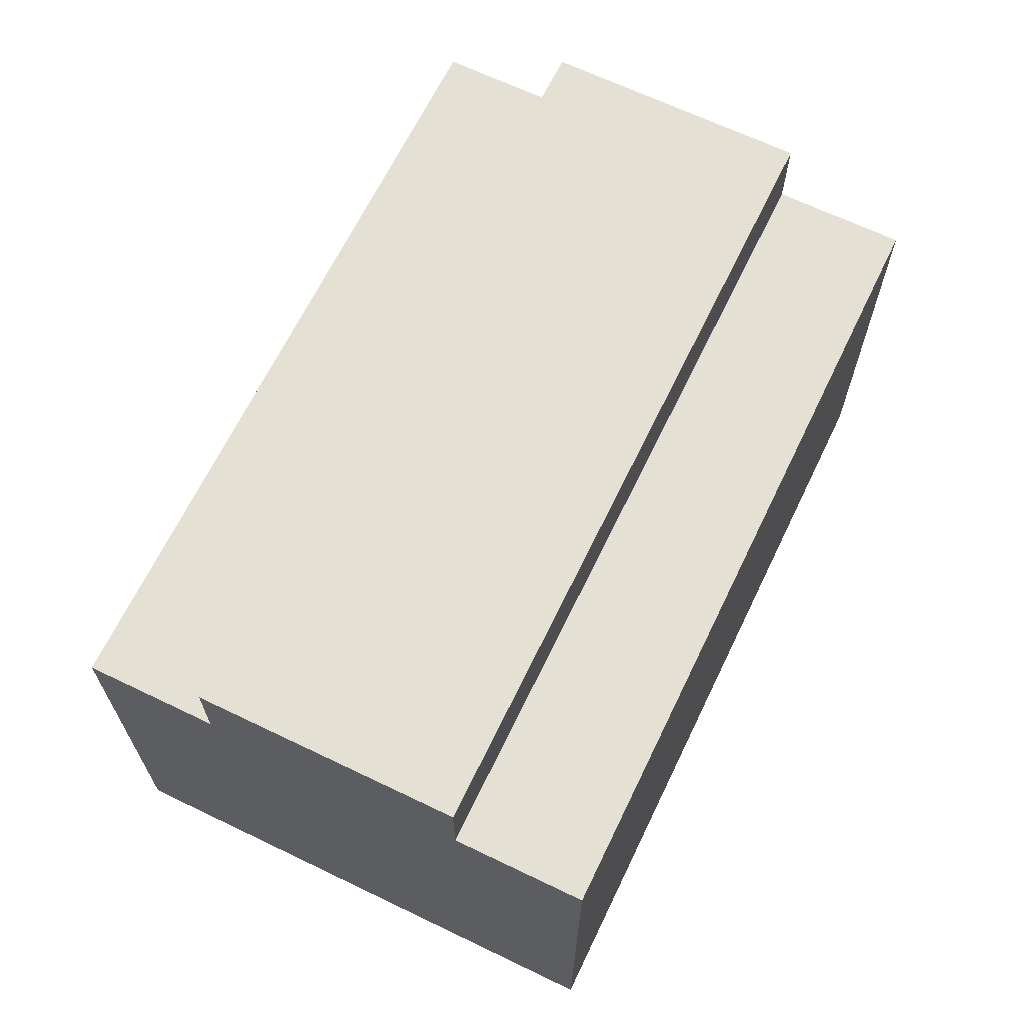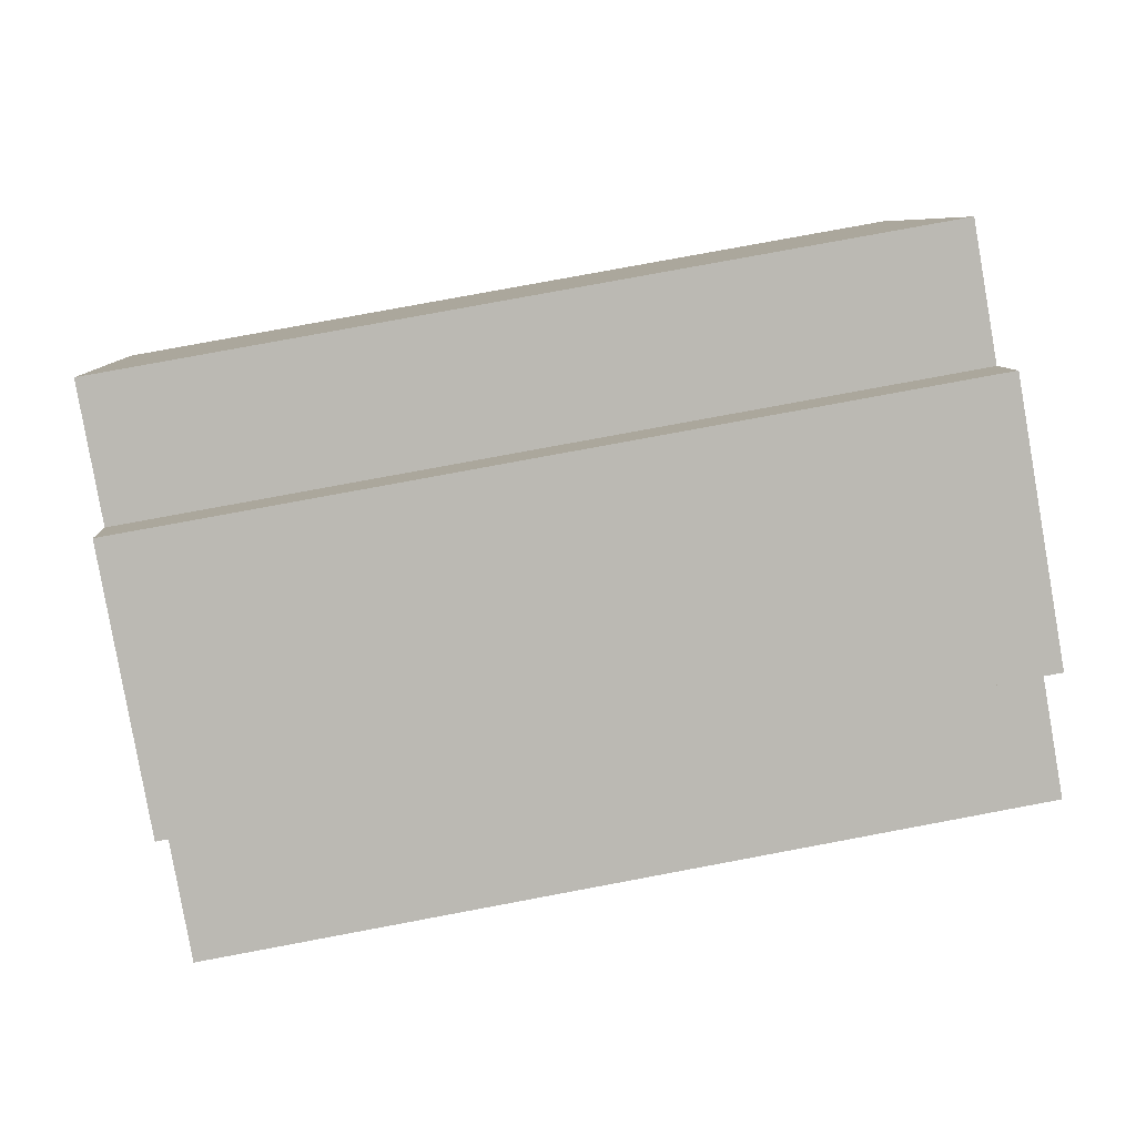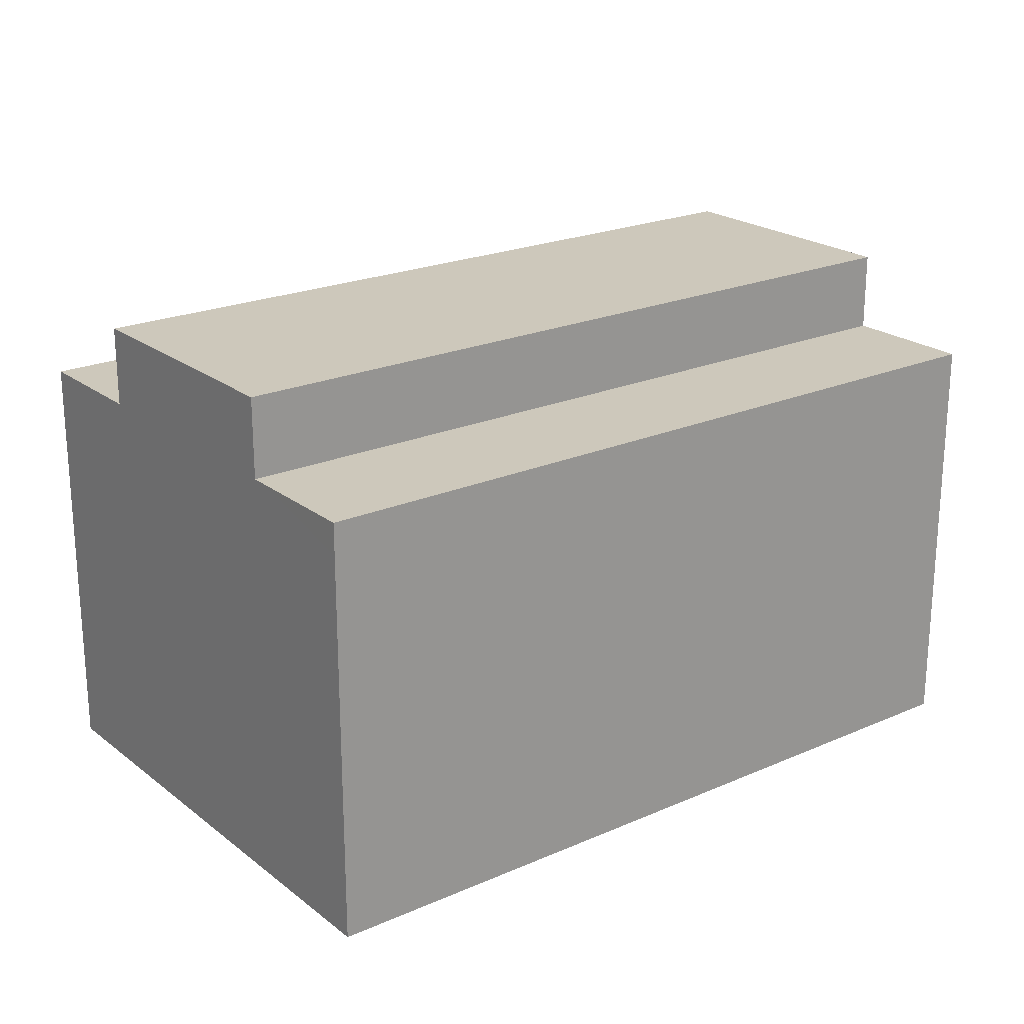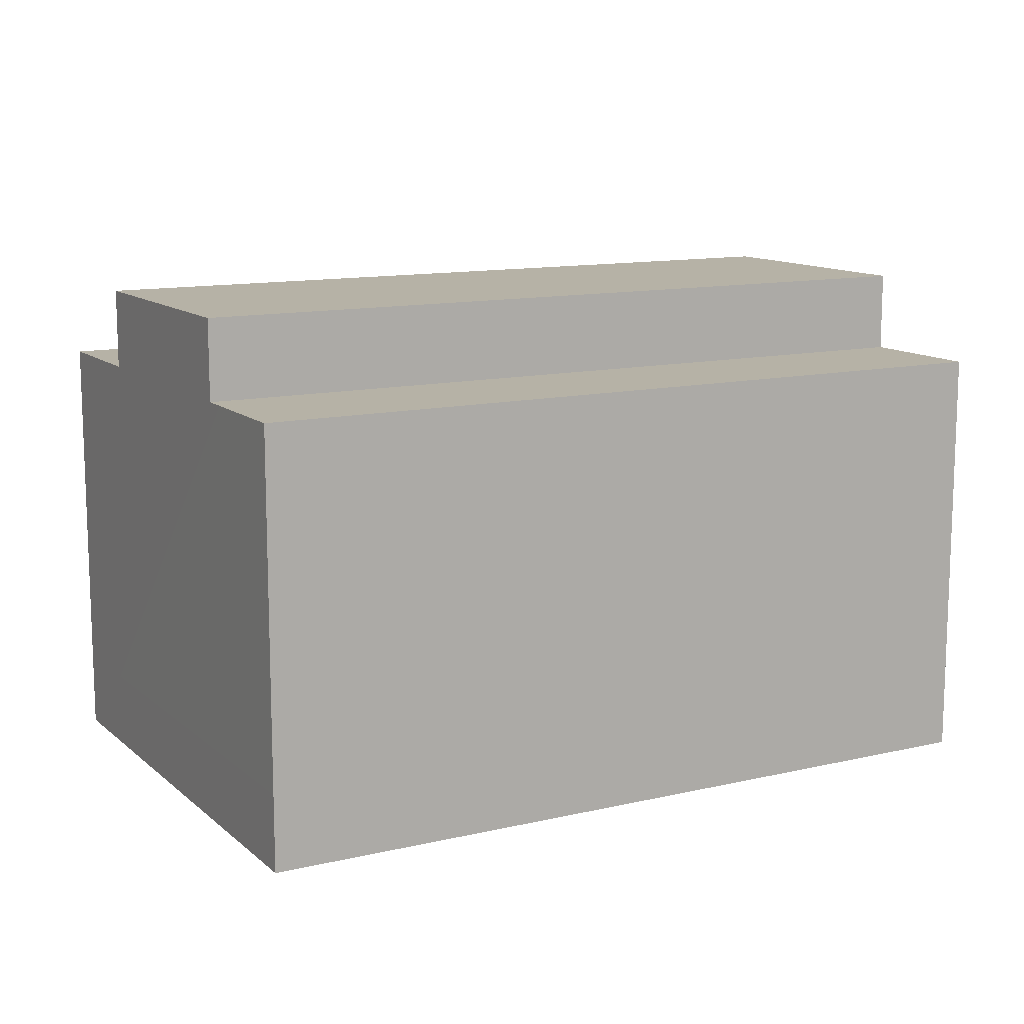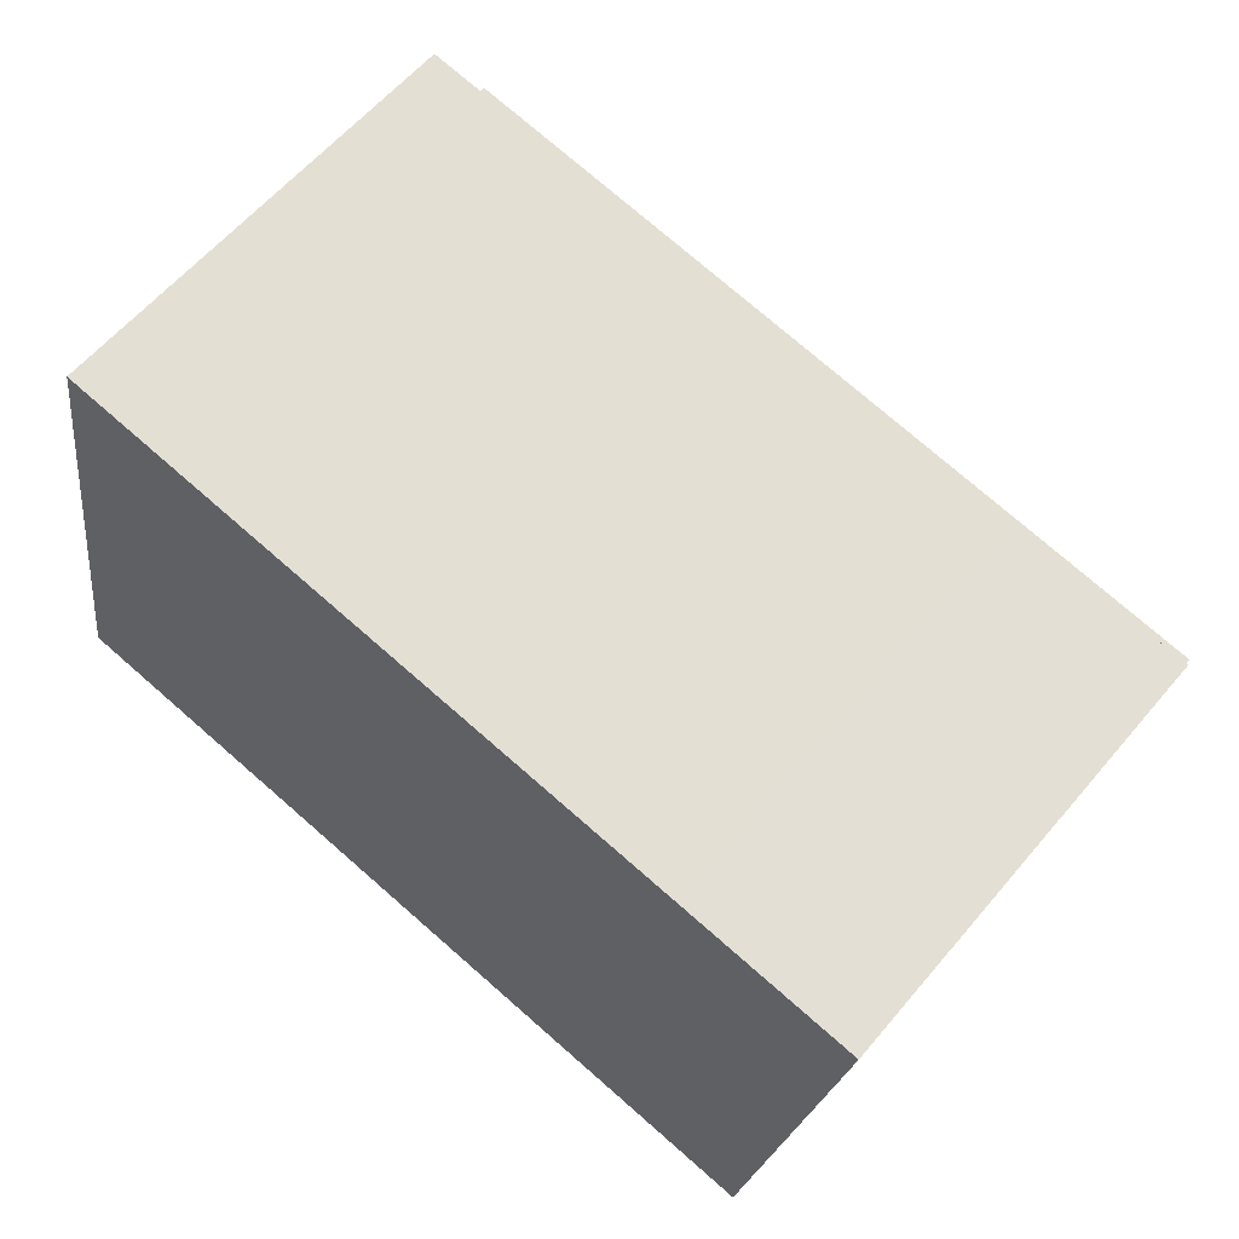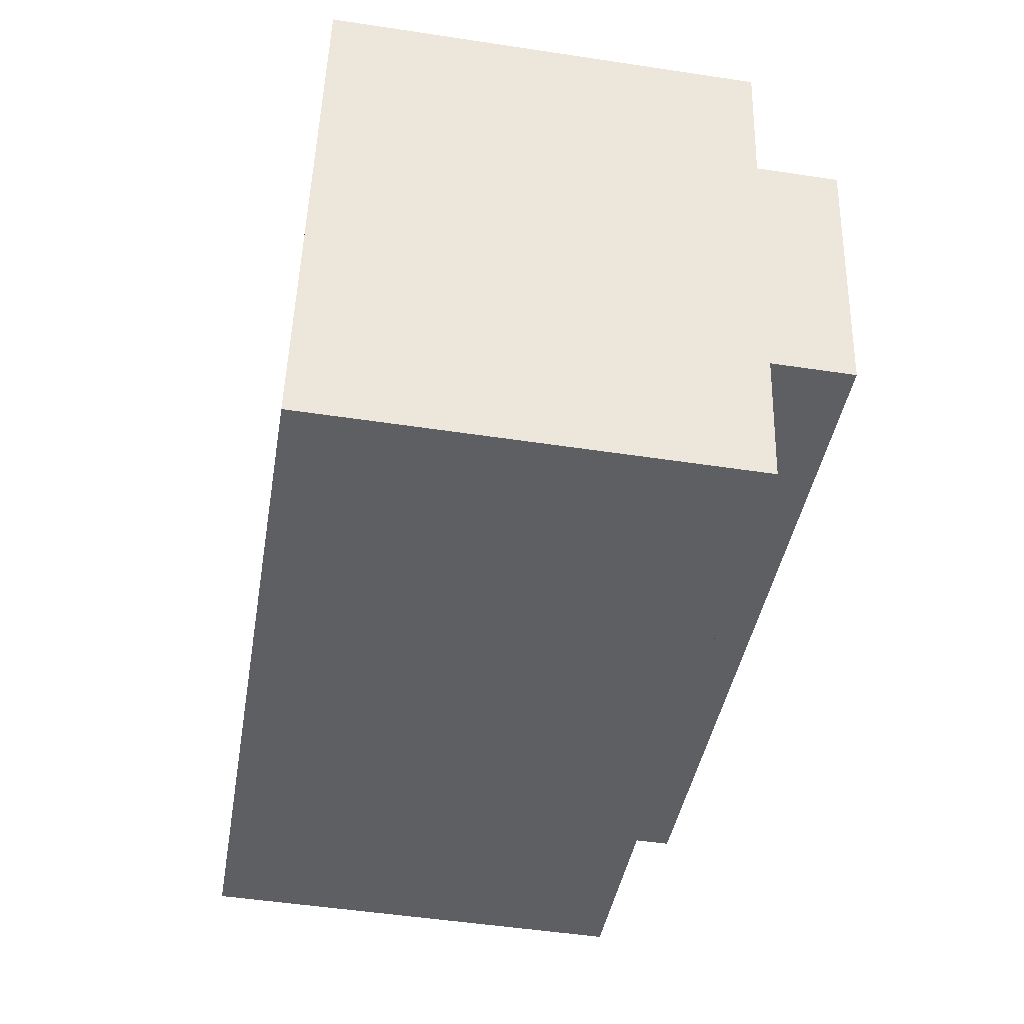
<metadata>
{"format":"obj","ext":"obj","renderer":"f3d","projection":"perspective","resolution":1024,"background":"white","views":[{"elev":66.2,"azim":125.8,"up":"+Z"},{"elev":7.5,"azim":-3.5,"up":"+Y"},{"elev":22.0,"azim":-27.3,"up":"+Z"},{"elev":12.2,"azim":161.1,"up":"+Z"},{"elev":60.6,"azim":-140.0,"up":"+Y"},{"elev":-50.6,"azim":-99.4,"up":"+Y"}]}
</metadata>
<code>
g islands_sniper_box01
v 0.8254 -0.3622 -0.475
v 0.6518 0.6226 0.325
v 0.6518 0.6226 -0.475
v 0.6952 0.3764 0.325
v 0.6952 0.3764 0.475
v 0.782 -0.116 0.325
v 0.782 -0.116 0.475
v 0.8254 -0.3622 0.325
v -0.6518 -0.6226 -0.475
v 0.6518 0.6226 -0.475
v -0.8254 0.3622 -0.475
v 0.8254 -0.3622 -0.475
v -0.8254 0.3622 -0.475
v 0.6518 0.6226 0.325
v -0.8254 0.3622 0.325
v 0.6518 0.6226 -0.475
v -0.8254 0.3622 0.325
v 0.6952 0.3764 0.325
v -0.782 0.116 0.325
v 0.6518 0.6226 0.325
v -0.782 0.116 0.475
v 0.782 -0.116 0.475
v -0.6952 -0.3764 0.475
v 0.6952 0.3764 0.475
v -0.6952 -0.3764 0.325
v 0.8254 -0.3622 0.325
v -0.6518 -0.6226 0.325
v 0.782 -0.116 0.325
v -0.6518 -0.6226 0.325
v 0.8254 -0.3622 -0.475
v -0.6518 -0.6226 -0.475
v 0.8254 -0.3622 0.325
v -0.6518 -0.6226 -0.475
v -0.6952 -0.3764 0.325
v -0.6518 -0.6226 0.325
v -0.782 0.116 0.325
v -0.782 0.116 0.475
v -0.6952 -0.3764 0.475
v -0.8254 0.3622 0.325
v -0.8254 0.3622 -0.475
v -0.6952 -0.3764 0.325
v 0.782 -0.116 0.475
v 0.782 -0.116 0.325
v -0.6952 -0.3764 0.475
v 0.6952 0.3764 0.325
v -0.782 0.116 0.475
v -0.782 0.116 0.325
v 0.6952 0.3764 0.475
g islands_sniper_box01_0
f 3 2 1
f 2 4 1
f 4 5 1
f 5 6 1
f 7 6 5
f 6 8 1
f 11 10 9
f 12 9 10
f 15 14 13
f 16 13 14
f 19 18 17
f 20 17 18
f 23 22 21
f 24 21 22
f 27 26 25
f 28 25 26
f 31 30 29
f 32 29 30
f 35 34 33
f 34 36 33
f 37 36 34
f 38 37 34
f 36 39 33
f 39 40 33
f 43 42 41
f 44 41 42
f 47 46 45
f 48 45 46

</code>
